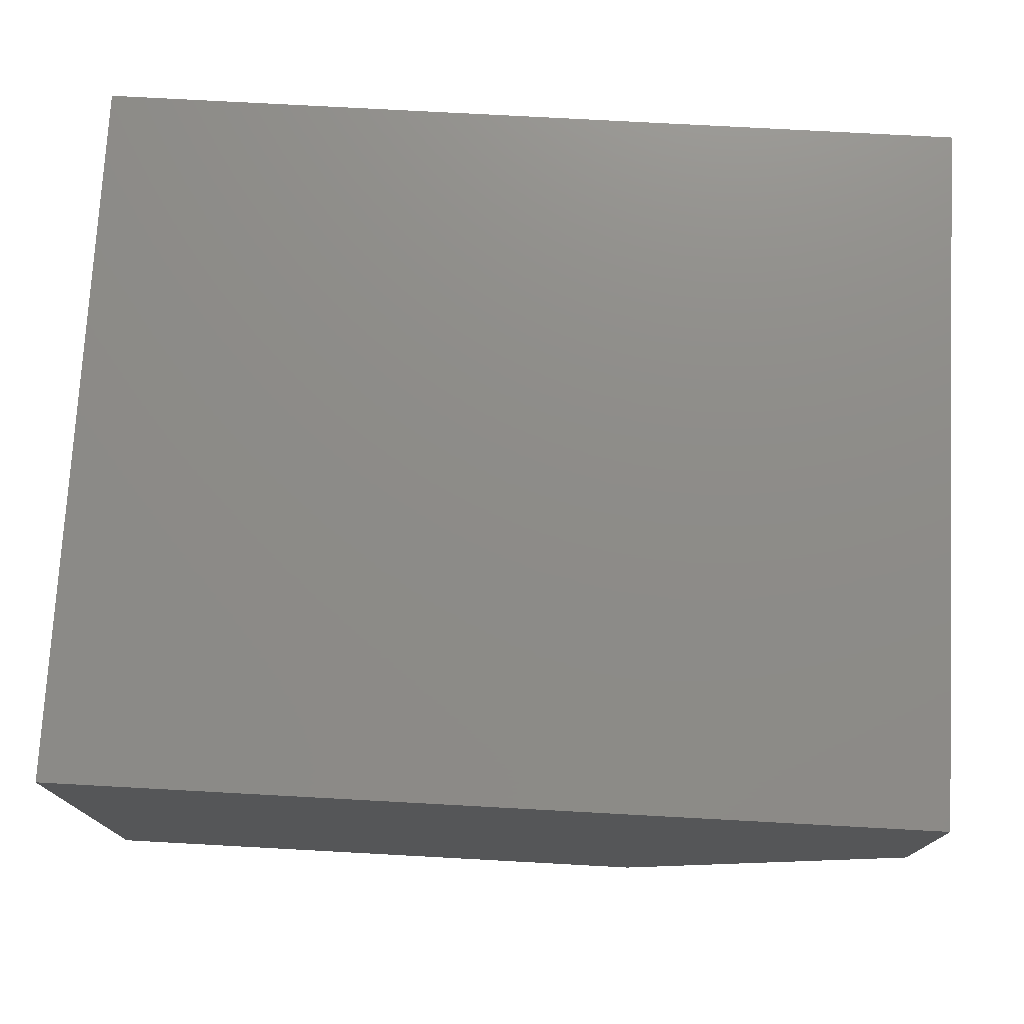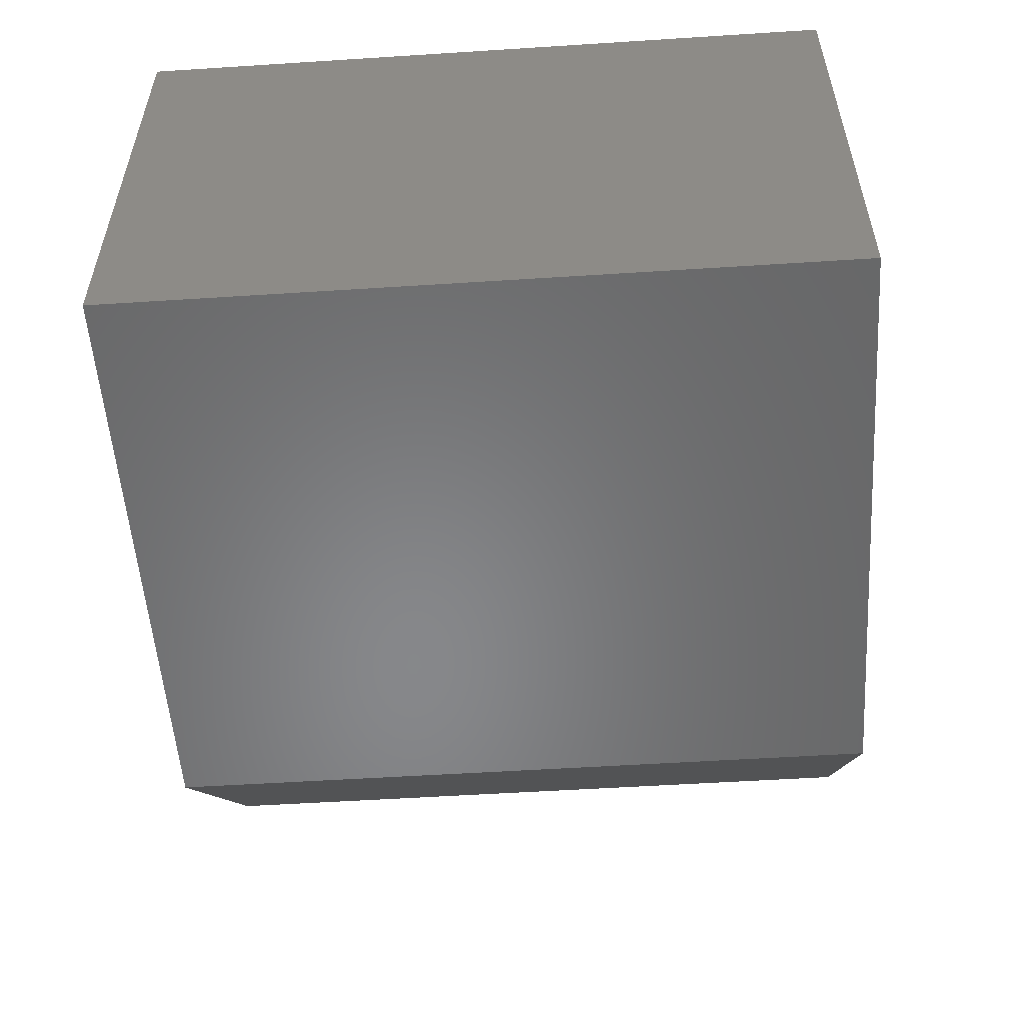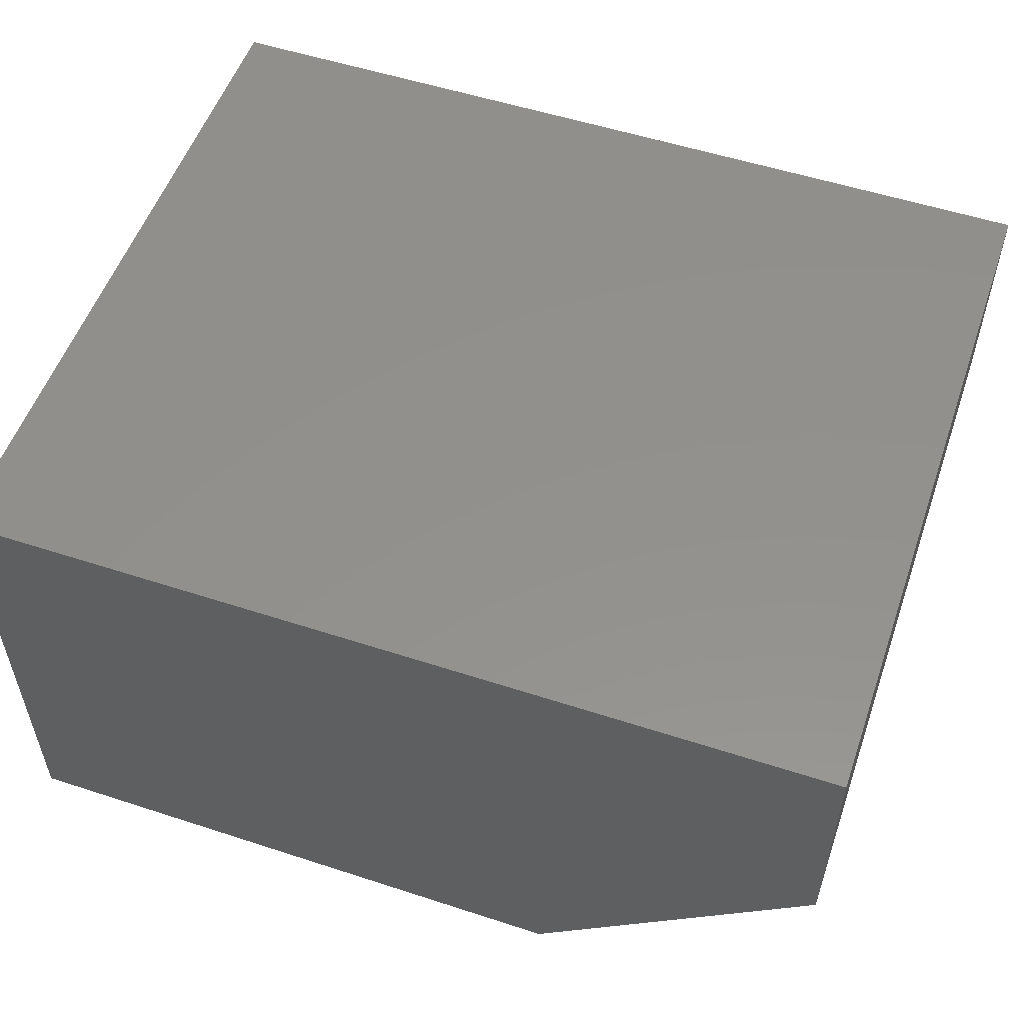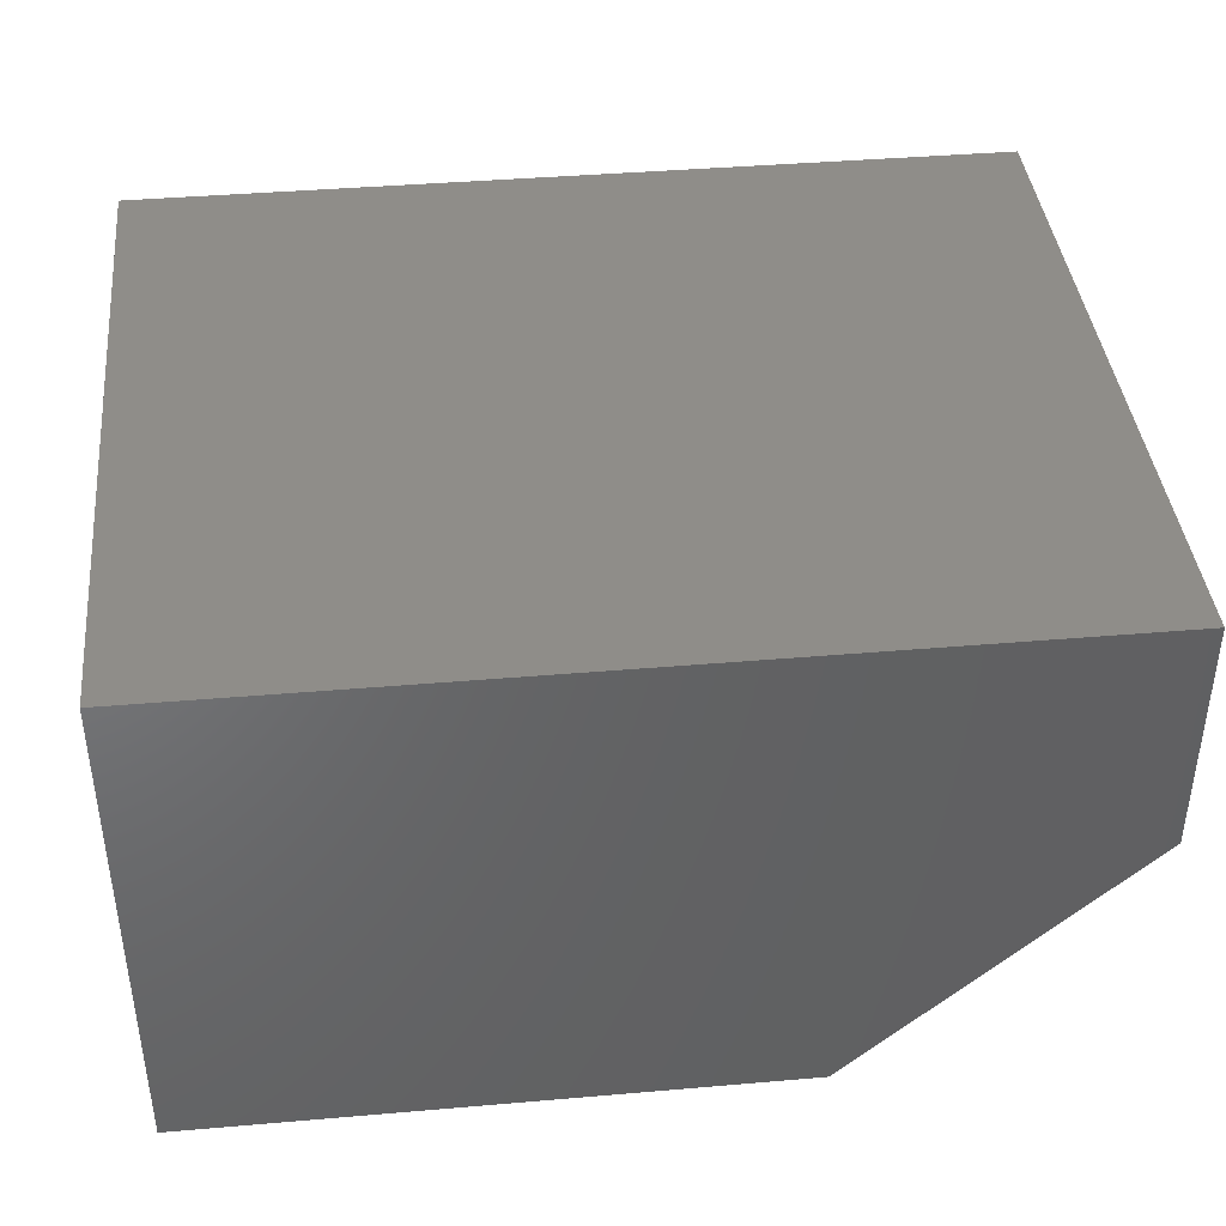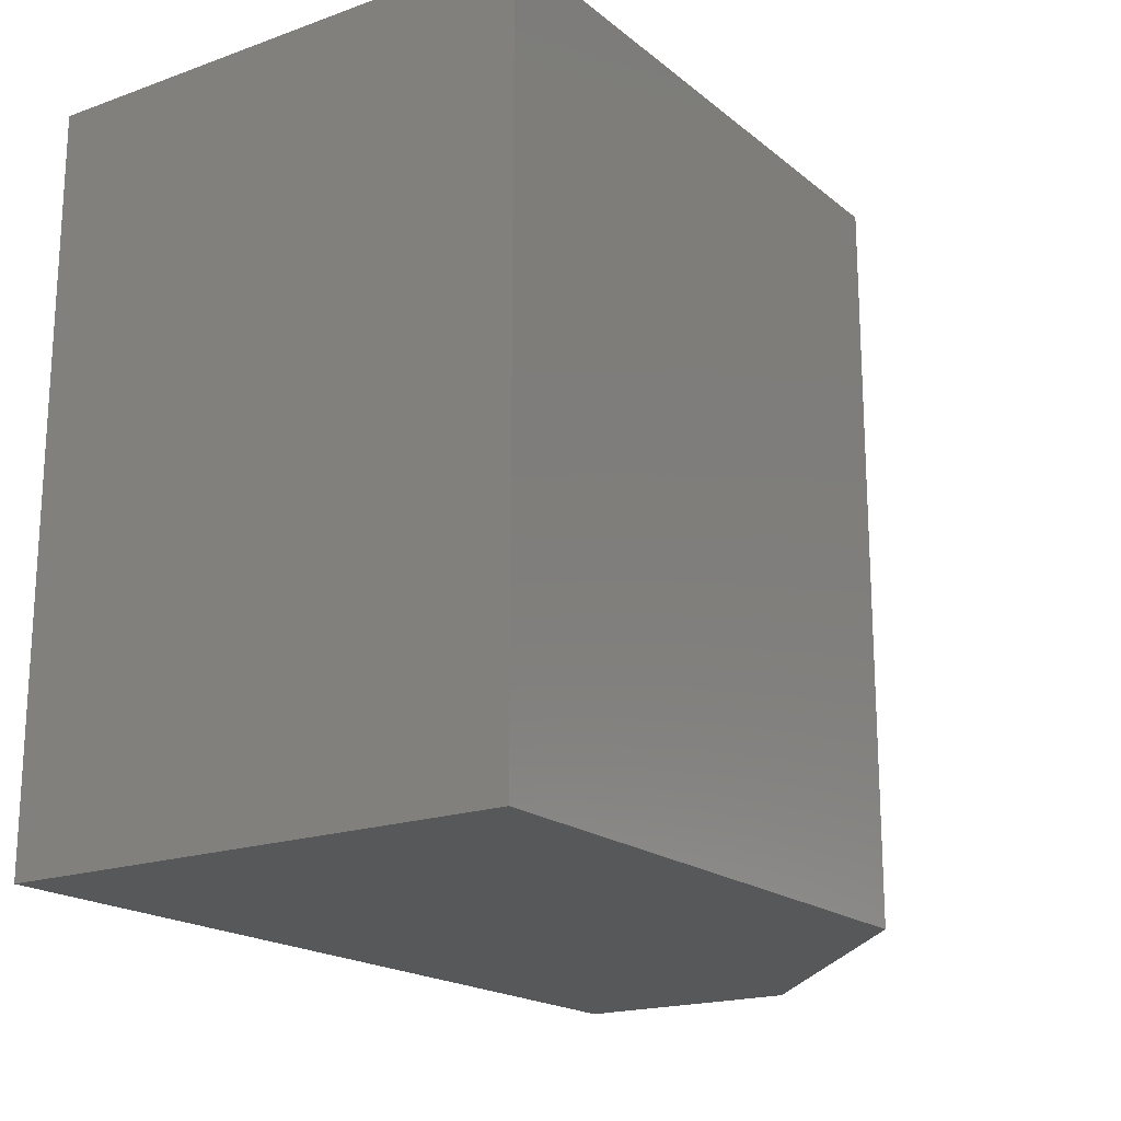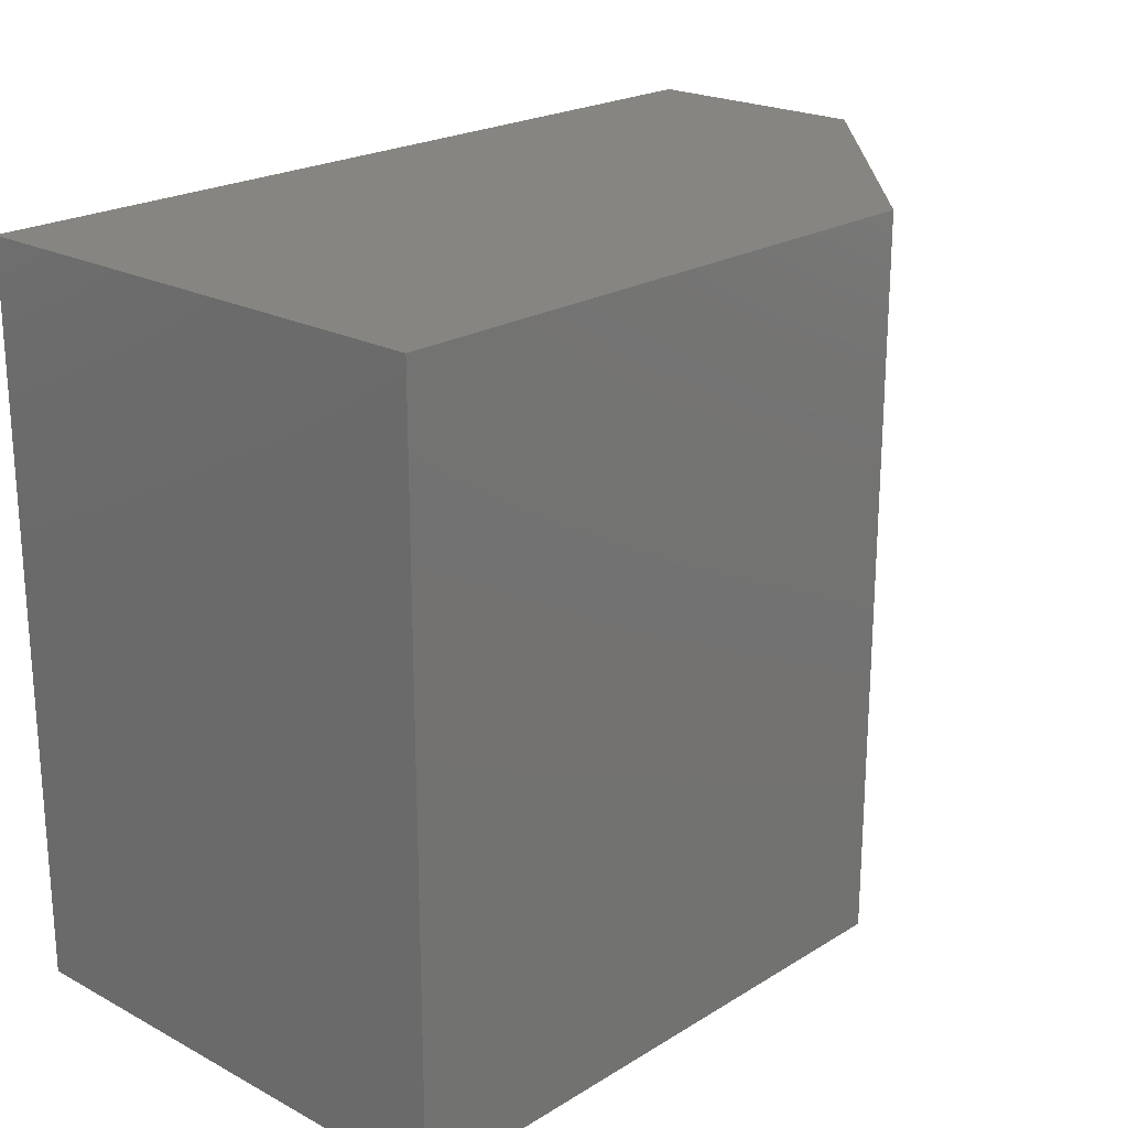
<metadata>
{"format":"stl","ext":"stl","renderer":"f3d","projection":"perspective","resolution":1024,"background":"white","views":[{"elev":75.1,"azim":-176.9,"up":"+Z"},{"elev":-54.2,"azim":93.9,"up":"+Z"},{"elev":54.2,"azim":-160.9,"up":"+Z"},{"elev":40.6,"azim":174.0,"up":"+Z"},{"elev":-18.8,"azim":124.2,"up":"+Y"},{"elev":21.7,"azim":133.0,"up":"+Y"}]}
</metadata>
<code>
# stl→obj: 10 verts, 16 faces
v -0.1797 0.375 0
v -0.1797 0.7535 0
v 0.1328 0.375 0
v 0.1328 0.7535 0
v -0.3281 0.7535 0.2656
v -0.3281 0.7535 0.1406
v -0.3281 0.375 0.2656
v -0.3281 0.375 0.1406
v 0.1328 0.7535 0.2656
v 0.1328 0.375 0.2656
f 1 2 3
f 3 2 4
f 5 6 7
f 7 6 8
f 9 4 5
f 5 4 2
f 5 2 6
f 3 10 1
f 1 10 7
f 1 7 8
f 6 2 8
f 8 2 1
f 7 10 5
f 5 10 9
f 10 3 9
f 9 3 4

</code>
